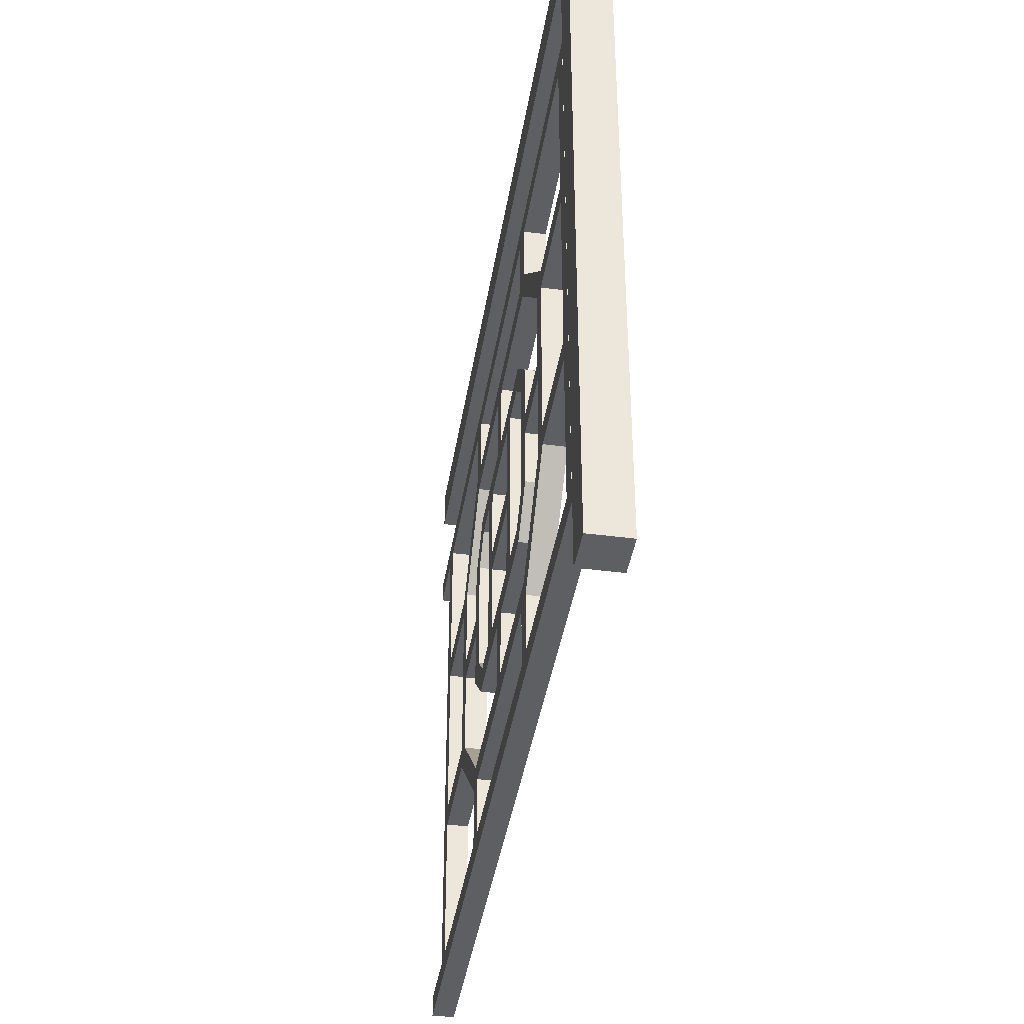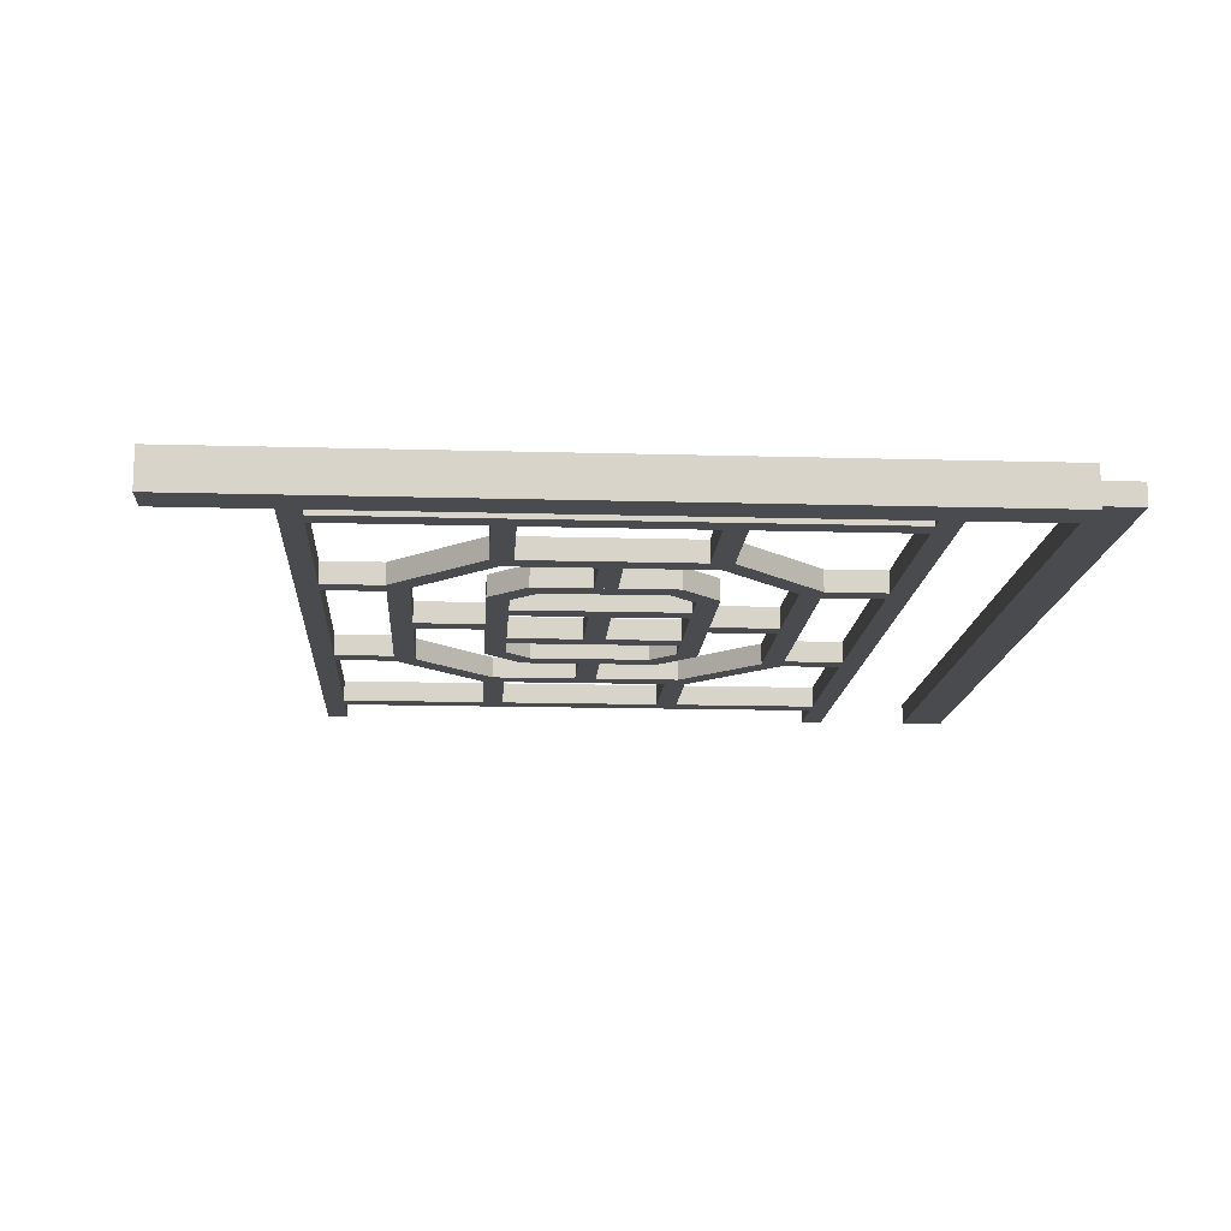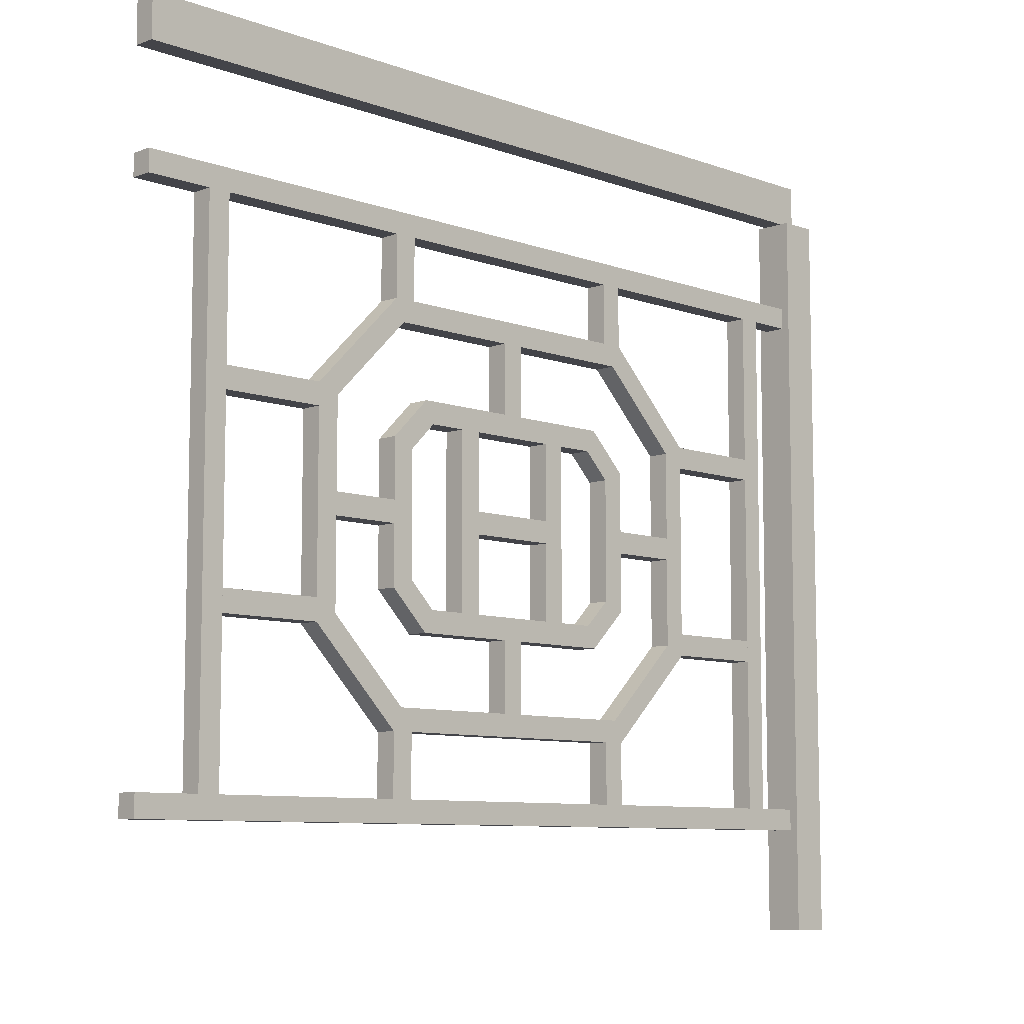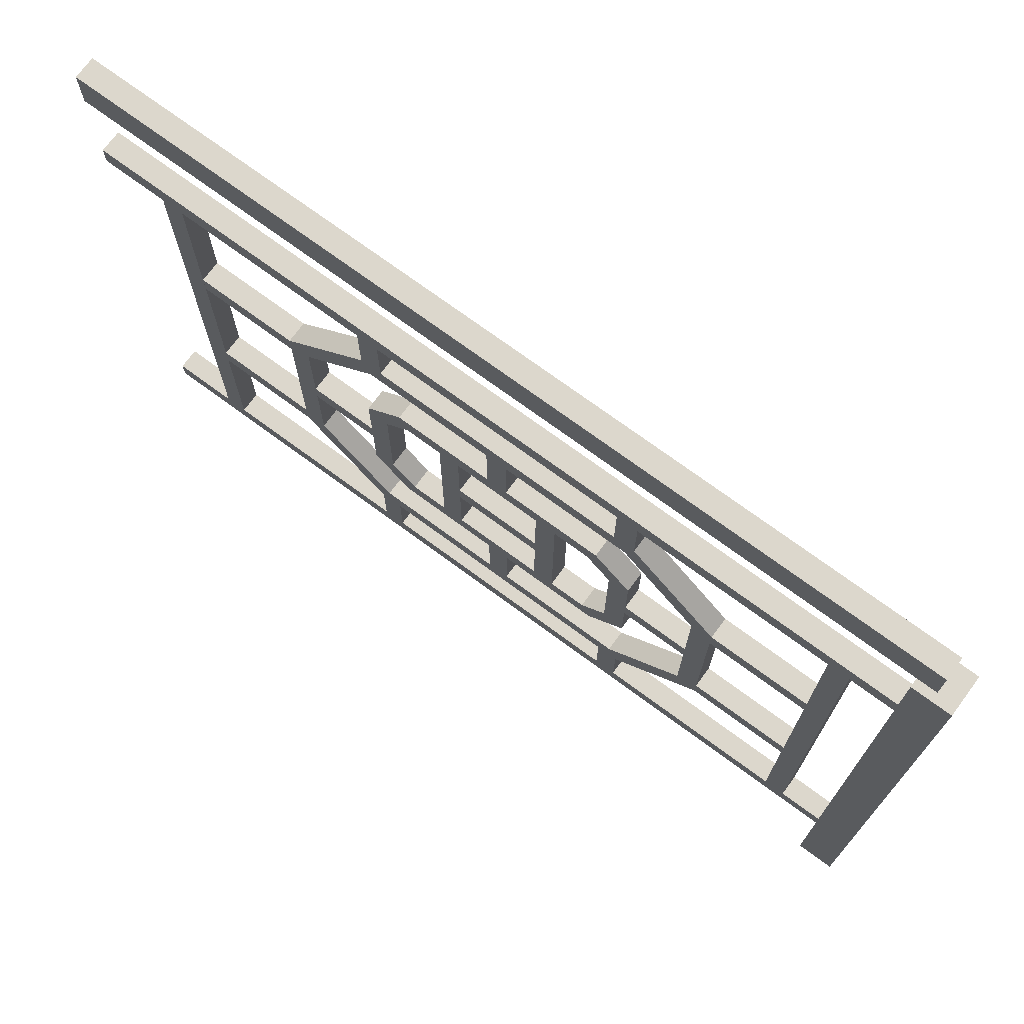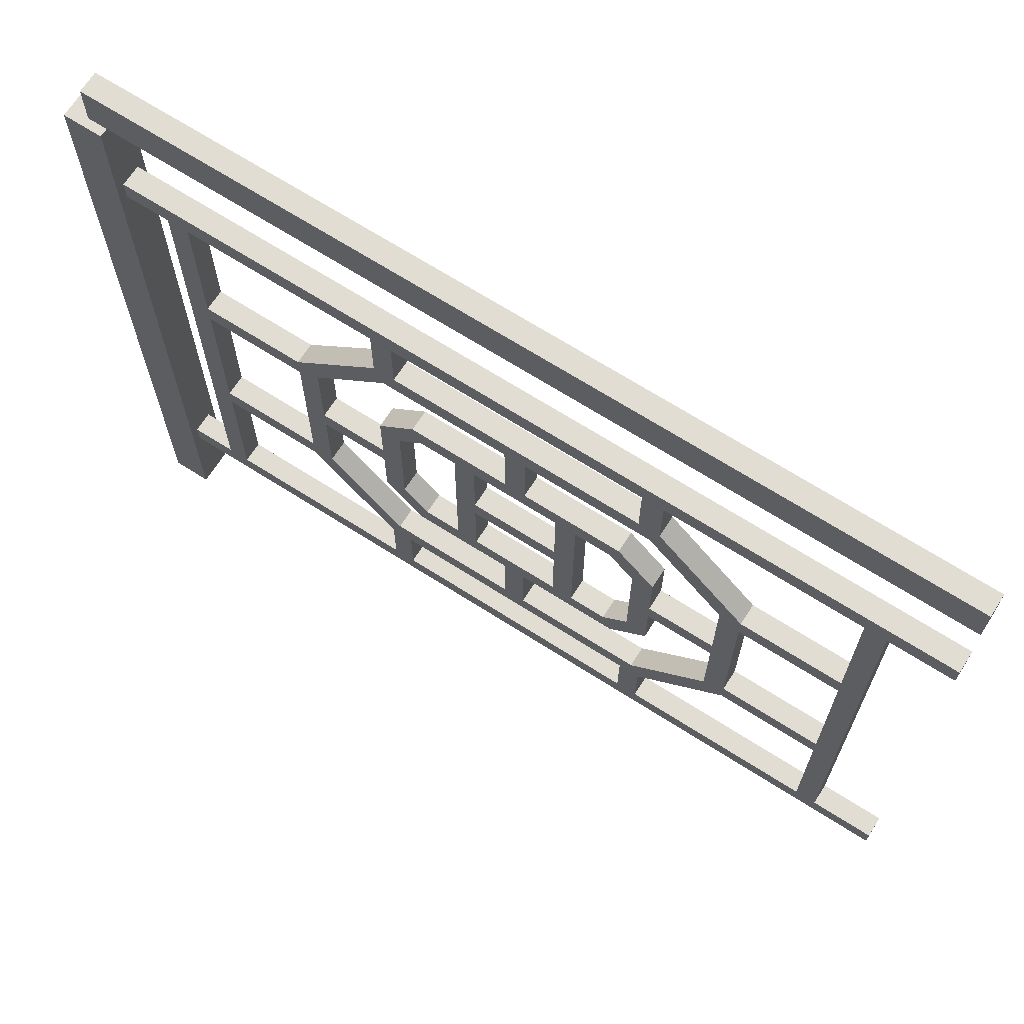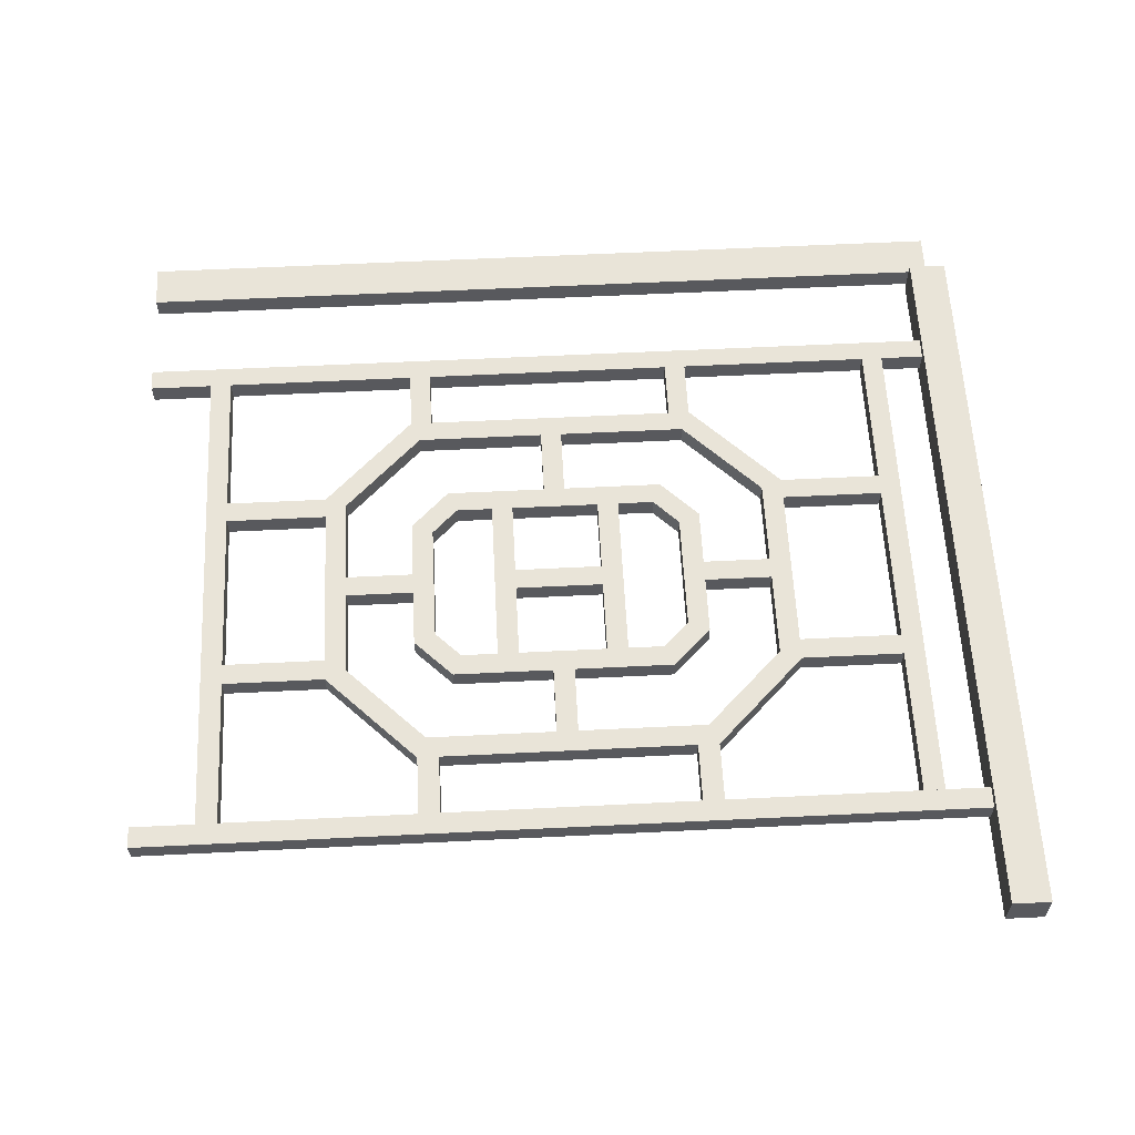
<metadata>
{"format":"obj","ext":"obj","renderer":"f3d","projection":"perspective","resolution":1024,"background":"white","views":[{"elev":-41.0,"azim":80.9,"up":"+Y"},{"elev":-14.2,"azim":86.4,"up":"+Z"},{"elev":-8.4,"azim":-44.8,"up":"+Y"},{"elev":72.8,"azim":36.4,"up":"+Y"},{"elev":68.2,"azim":-147.4,"up":"+Y"},{"elev":59.9,"azim":-2.9,"up":"+Z"}]}
</metadata>
<code>
o 235080
v -0.7389 12.7 15.52
v -0.6939 12.7 15.52
v -0.6939 12.7 15.48
v -0.7389 12.7 15.48
v -0.7389 11.82 15.52
v -0.7389 11.82 15.48
v -0.6939 11.82 15.48
v -0.6939 11.82 15.52
v -0.7164 12.56 15.51
v -0.7164 12.59 15.51
v -1.716 12.59 15.51
v -1.716 12.56 15.51
v -0.7164 11.94 15.51
v -0.7164 11.96 15.51
v -1.716 11.96 15.51
v -1.716 11.94 15.51
v -1.164 12.25 15.51
v -1.164 12.28 15.51
v -1.268 12.28 15.51
v -1.268 12.25 15.51
v -0.7164 12.7 15.51
v -0.7164 12.75 15.51
v -1.716 12.75 15.51
v -1.716 12.7 15.51
v -0.7164 12.56 15.49
v -1.716 12.56 15.49
v -1.716 12.59 15.49
v -0.7164 12.59 15.49
v -0.7164 11.94 15.49
v -1.716 11.94 15.49
v -1.716 11.96 15.49
v -0.7164 11.96 15.49
v -1.164 12.25 15.49
v -1.268 12.25 15.49
v -1.268 12.28 15.49
v -1.164 12.28 15.49
v -0.7164 12.7 15.49
v -1.716 12.7 15.49
v -1.716 12.75 15.49
v -0.7164 12.75 15.49
v -1.617 12.56 15.51
v -1.642 12.56 15.51
v -1.642 11.96 15.51
v -1.617 11.96 15.51
v -0.816 12.56 15.51
v -0.816 11.96 15.51
v -0.791 11.96 15.51
v -0.791 12.56 15.51
v -1.617 12.56 15.49
v -1.617 11.96 15.49
v -1.642 11.96 15.49
v -1.642 12.56 15.49
v -0.816 12.56 15.49
v -0.791 12.56 15.49
v -0.791 11.96 15.49
v -0.816 11.96 15.49
v -1.229 12.14 15.51
v -1.229 12.06 15.51
v -1.204 12.06 15.51
v -1.204 12.14 15.51
v -1.229 12.39 15.51
v -1.204 12.39 15.51
v -1.204 12.47 15.51
v -1.229 12.47 15.51
v -1.39 12.49 15.51
v -1.365 12.49 15.51
v -1.365 12.56 15.51
v -1.39 12.56 15.51
v -1.042 12.49 15.51
v -1.042 12.56 15.51
v -1.067 12.56 15.51
v -1.067 12.49 15.51
v -1.042 12.04 15.51
v -1.067 12.04 15.51
v -1.067 11.96 15.51
v -1.042 11.96 15.51
v -1.39 12.04 15.51
v -1.39 11.96 15.51
v -1.365 11.96 15.51
v -1.365 12.04 15.51
v -0.816 12.39 15.51
v -0.9364 12.39 15.51
v -0.9364 12.36 15.51
v -0.816 12.36 15.51
v -0.816 12.14 15.51
v -0.816 12.17 15.51
v -0.9364 12.17 15.51
v -0.9364 12.14 15.51
v -1.617 12.14 15.51
v -1.496 12.14 15.51
v -1.496 12.17 15.51
v -1.617 12.17 15.51
v -1.617 12.39 15.51
v -1.617 12.36 15.51
v -1.496 12.36 15.51
v -1.496 12.39 15.51
v -0.9614 12.28 15.51
v -1.041 12.28 15.51
v -1.041 12.25 15.51
v -0.9614 12.25 15.51
v -1.471 12.28 15.51
v -1.471 12.25 15.51
v -1.391 12.25 15.51
v -1.391 12.28 15.51
v -1.293 12.16 15.51
v -1.268 12.16 15.51
v -1.268 12.37 15.51
v -1.293 12.37 15.51
v -1.139 12.16 15.51
v -1.139 12.37 15.51
v -1.164 12.37 15.51
v -1.164 12.16 15.51
v -1.229 12.14 15.49
v -1.204 12.14 15.49
v -1.204 12.06 15.49
v -1.229 12.06 15.49
v -1.229 12.39 15.49
v -1.229 12.47 15.49
v -1.204 12.47 15.49
v -1.204 12.39 15.49
v -1.39 12.49 15.49
v -1.39 12.56 15.49
v -1.365 12.56 15.49
v -1.365 12.49 15.49
v -1.042 12.49 15.49
v -1.067 12.49 15.49
v -1.067 12.56 15.49
v -1.042 12.56 15.49
v -1.042 12.04 15.49
v -1.042 11.96 15.49
v -1.067 11.96 15.49
v -1.067 12.04 15.49
v -1.39 12.04 15.49
v -1.365 12.04 15.49
v -1.365 11.96 15.49
v -1.39 11.96 15.49
v -0.816 12.39 15.49
v -0.816 12.36 15.49
v -0.9364 12.36 15.49
v -0.9364 12.39 15.49
v -0.816 12.14 15.49
v -0.9364 12.14 15.49
v -0.9364 12.17 15.49
v -0.816 12.17 15.49
v -1.617 12.14 15.49
v -1.617 12.17 15.49
v -1.496 12.17 15.49
v -1.496 12.14 15.49
v -1.617 12.39 15.49
v -1.496 12.39 15.49
v -1.496 12.36 15.49
v -1.617 12.36 15.49
v -0.9614 12.28 15.49
v -0.9614 12.25 15.49
v -1.041 12.25 15.49
v -1.041 12.28 15.49
v -1.471 12.28 15.49
v -1.391 12.28 15.49
v -1.391 12.25 15.49
v -1.471 12.25 15.49
v -1.293 12.16 15.49
v -1.293 12.37 15.49
v -1.268 12.37 15.49
v -1.268 12.16 15.49
v -1.139 12.16 15.49
v -1.164 12.16 15.49
v -1.164 12.37 15.49
v -1.139 12.37 15.49
v -1.086 12.14 15.51
v -1.041 12.18 15.51
v -1.041 12.35 15.51
v -1.086 12.39 15.51
v -1.347 12.39 15.51
v -1.391 12.35 15.51
v -1.391 12.18 15.51
v -1.347 12.14 15.51
v -1.096 12.16 15.51
v -1.336 12.16 15.51
v -1.366 12.2 15.51
v -1.366 12.34 15.51
v -1.336 12.37 15.51
v -1.096 12.37 15.51
v -1.066 12.34 15.51
v -1.066 12.2 15.51
v -1.053 12.06 15.51
v -1.38 12.06 15.51
v -1.471 12.15 15.51
v -1.471 12.38 15.51
v -1.38 12.47 15.51
v -1.053 12.47 15.51
v -0.9614 12.38 15.51
v -0.9614 12.15 15.51
v -1.086 12.14 15.49
v -1.347 12.14 15.49
v -1.391 12.18 15.49
v -1.391 12.35 15.49
v -1.347 12.39 15.49
v -1.086 12.39 15.49
v -1.041 12.35 15.49
v -1.041 12.18 15.49
v -1.096 12.16 15.49
v -1.066 12.2 15.49
v -1.066 12.34 15.49
v -1.096 12.37 15.49
v -1.336 12.37 15.49
v -1.366 12.34 15.49
v -1.366 12.2 15.49
v -1.336 12.16 15.49
v -1.053 12.06 15.49
v -0.9614 12.15 15.49
v -0.9614 12.38 15.49
v -1.053 12.47 15.49
v -1.38 12.47 15.49
v -1.471 12.38 15.49
v -1.471 12.15 15.49
v -1.38 12.06 15.49
f 4 1 2
f 2 3 4
f 7 8 5
f 5 6 7
f 2 1 5
f 5 8 2
f 3 2 8
f 8 7 3
f 4 3 7
f 7 6 4
f 1 4 6
f 6 5 1
f 12 9 10
f 10 11 12
f 16 13 14
f 14 15 16
f 20 17 18
f 18 19 20
f 24 21 22
f 22 23 24
f 27 28 25
f 25 26 27
f 31 32 29
f 29 30 31
f 35 36 33
f 33 34 35
f 39 40 37
f 37 38 39
f 10 9 25
f 25 28 10
f 11 10 28
f 28 27 11
f 12 11 27
f 27 26 12
f 9 12 26
f 26 25 9
f 14 13 29
f 29 32 14
f 15 14 32
f 32 31 15
f 16 15 31
f 31 30 16
f 13 16 30
f 30 29 13
f 18 17 33
f 33 36 18
f 19 18 36
f 36 35 19
f 20 19 35
f 35 34 20
f 17 20 34
f 34 33 17
f 22 21 37
f 37 40 22
f 23 22 40
f 40 39 23
f 24 23 39
f 39 38 24
f 21 24 38
f 38 37 21
f 44 41 42
f 42 43 44
f 47 48 45
f 45 46 47
f 51 52 49
f 49 50 51
f 56 53 54
f 54 55 56
f 42 41 49
f 49 52 42
f 43 42 52
f 52 51 43
f 44 43 51
f 51 50 44
f 41 44 50
f 50 49 41
f 46 45 53
f 53 56 46
f 47 46 56
f 56 55 47
f 48 47 55
f 55 54 48
f 45 48 54
f 54 53 45
f 60 57 58
f 58 59 60
f 63 64 62
f 61 62 64
f 67 68 65
f 65 66 67
f 70 71 72
f 72 69 70
f 73 74 75
f 75 76 73
f 80 77 78
f 78 79 80
f 81 82 83
f 83 84 81
f 86 87 88
f 88 85 86
f 91 92 89
f 89 90 91
f 96 93 94
f 94 95 96
f 97 98 99
f 99 100 97
f 104 101 102
f 102 103 104
f 107 108 106
f 105 106 108
f 110 111 112
f 112 109 110
f 115 116 113
f 113 114 115
f 120 117 119
f 118 119 117
f 124 121 122
f 122 123 124
f 125 126 127
f 127 128 125
f 130 131 129
f 132 129 131
f 135 136 134
f 133 134 136
f 138 139 140
f 140 137 138
f 141 142 143
f 143 144 141
f 148 145 146
f 146 147 148
f 151 152 149
f 149 150 151
f 154 155 156
f 156 153 154
f 159 160 157
f 157 158 159
f 164 161 162
f 162 163 164
f 165 166 168
f 167 168 166
f 58 57 113
f 113 116 58
f 59 58 116
f 116 115 59
f 60 59 115
f 115 114 60
f 57 60 114
f 114 113 57
f 62 61 117
f 117 120 62
f 63 62 119
f 120 119 62
f 64 63 119
f 119 118 64
f 61 64 117
f 118 117 64
f 66 65 121
f 121 124 66
f 67 66 124
f 124 123 67
f 68 67 123
f 123 122 68
f 65 68 122
f 122 121 65
f 70 69 125
f 125 128 70
f 71 70 127
f 128 127 70
f 72 71 127
f 127 126 72
f 69 72 125
f 126 125 72
f 74 73 129
f 129 132 74
f 75 74 132
f 132 131 75
f 76 75 131
f 131 130 76
f 73 76 130
f 130 129 73
f 78 77 133
f 133 136 78
f 79 78 136
f 136 135 79
f 80 79 135
f 135 134 80
f 77 80 134
f 134 133 77
f 82 81 137
f 137 140 82
f 83 82 140
f 140 139 83
f 84 83 139
f 139 138 84
f 81 84 138
f 138 137 81
f 86 85 141
f 141 144 86
f 87 86 144
f 144 143 87
f 88 87 143
f 143 142 88
f 85 88 142
f 142 141 85
f 90 89 145
f 145 148 90
f 91 90 148
f 148 147 91
f 92 91 147
f 147 146 92
f 89 92 146
f 146 145 89
f 94 93 149
f 149 152 94
f 95 94 152
f 152 151 95
f 96 95 151
f 151 150 96
f 93 96 150
f 150 149 93
f 98 97 153
f 153 156 98
f 99 98 156
f 156 155 99
f 100 99 155
f 155 154 100
f 97 100 154
f 154 153 97
f 102 101 157
f 157 160 102
f 103 102 160
f 160 159 103
f 104 103 159
f 159 158 104
f 101 104 158
f 158 157 101
f 106 105 161
f 161 164 106
f 107 106 163
f 164 163 106
f 108 107 163
f 163 162 108
f 105 108 161
f 162 161 108
f 110 109 168
f 165 168 109
f 111 110 168
f 168 167 111
f 112 111 166
f 167 166 111
f 109 112 166
f 166 165 109
f 171 183 184
f 183 171 172
f 172 182 183
f 182 172 181
f 170 184 169
f 184 170 171
f 169 177 178
f 177 169 184
f 181 173 180
f 173 181 172
f 180 174 179
f 174 180 173
f 178 176 169
f 176 178 179
f 179 175 176
f 175 179 174
f 82 191 192
f 191 82 69
f 69 190 191
f 190 69 189
f 88 192 73
f 192 88 82
f 73 185 186
f 185 73 192
f 189 65 188
f 65 189 69
f 188 96 187
f 96 188 65
f 186 77 73
f 77 186 187
f 187 90 77
f 90 187 96
f 196 206 207
f 206 196 197
f 197 205 206
f 205 197 204
f 195 207 194
f 207 195 196
f 194 208 201
f 208 194 207
f 204 198 203
f 198 204 197
f 203 199 202
f 199 203 198
f 201 193 194
f 193 201 202
f 202 200 193
f 200 202 199
f 150 214 215
f 214 150 121
f 121 213 214
f 213 121 212
f 148 215 133
f 215 148 150
f 133 216 209
f 216 133 215
f 212 125 211
f 125 212 121
f 211 140 210
f 140 211 125
f 209 129 133
f 129 209 210
f 210 142 129
f 142 210 140
f 178 177 208
f 201 208 177
f 179 178 207
f 208 207 178
f 180 179 207
f 207 206 180
f 181 180 206
f 206 205 181
f 182 181 205
f 205 204 182
f 183 182 204
f 204 203 183
f 184 183 203
f 203 202 184
f 177 184 201
f 202 201 184
f 170 169 193
f 193 200 170
f 171 170 200
f 200 199 171
f 172 171 199
f 199 198 172
f 173 172 197
f 198 197 172
f 174 173 197
f 197 196 174
f 175 174 196
f 196 195 175
f 176 175 195
f 195 194 176
f 169 176 194
f 194 193 169
f 186 185 209
f 209 216 186
f 187 186 216
f 216 215 187
f 188 187 215
f 215 214 188
f 189 188 214
f 214 213 189
f 190 189 213
f 213 212 190
f 191 190 212
f 212 211 191
f 192 191 211
f 211 210 192
f 185 192 210
f 210 209 185
f 88 73 129
f 129 142 88
f 82 88 140
f 142 140 88
f 69 82 140
f 140 125 69
f 65 69 125
f 125 121 65
f 96 65 121
f 121 150 96
f 90 96 150
f 150 148 90
f 77 90 148
f 148 133 77
f 73 77 133
f 133 129 73

</code>
